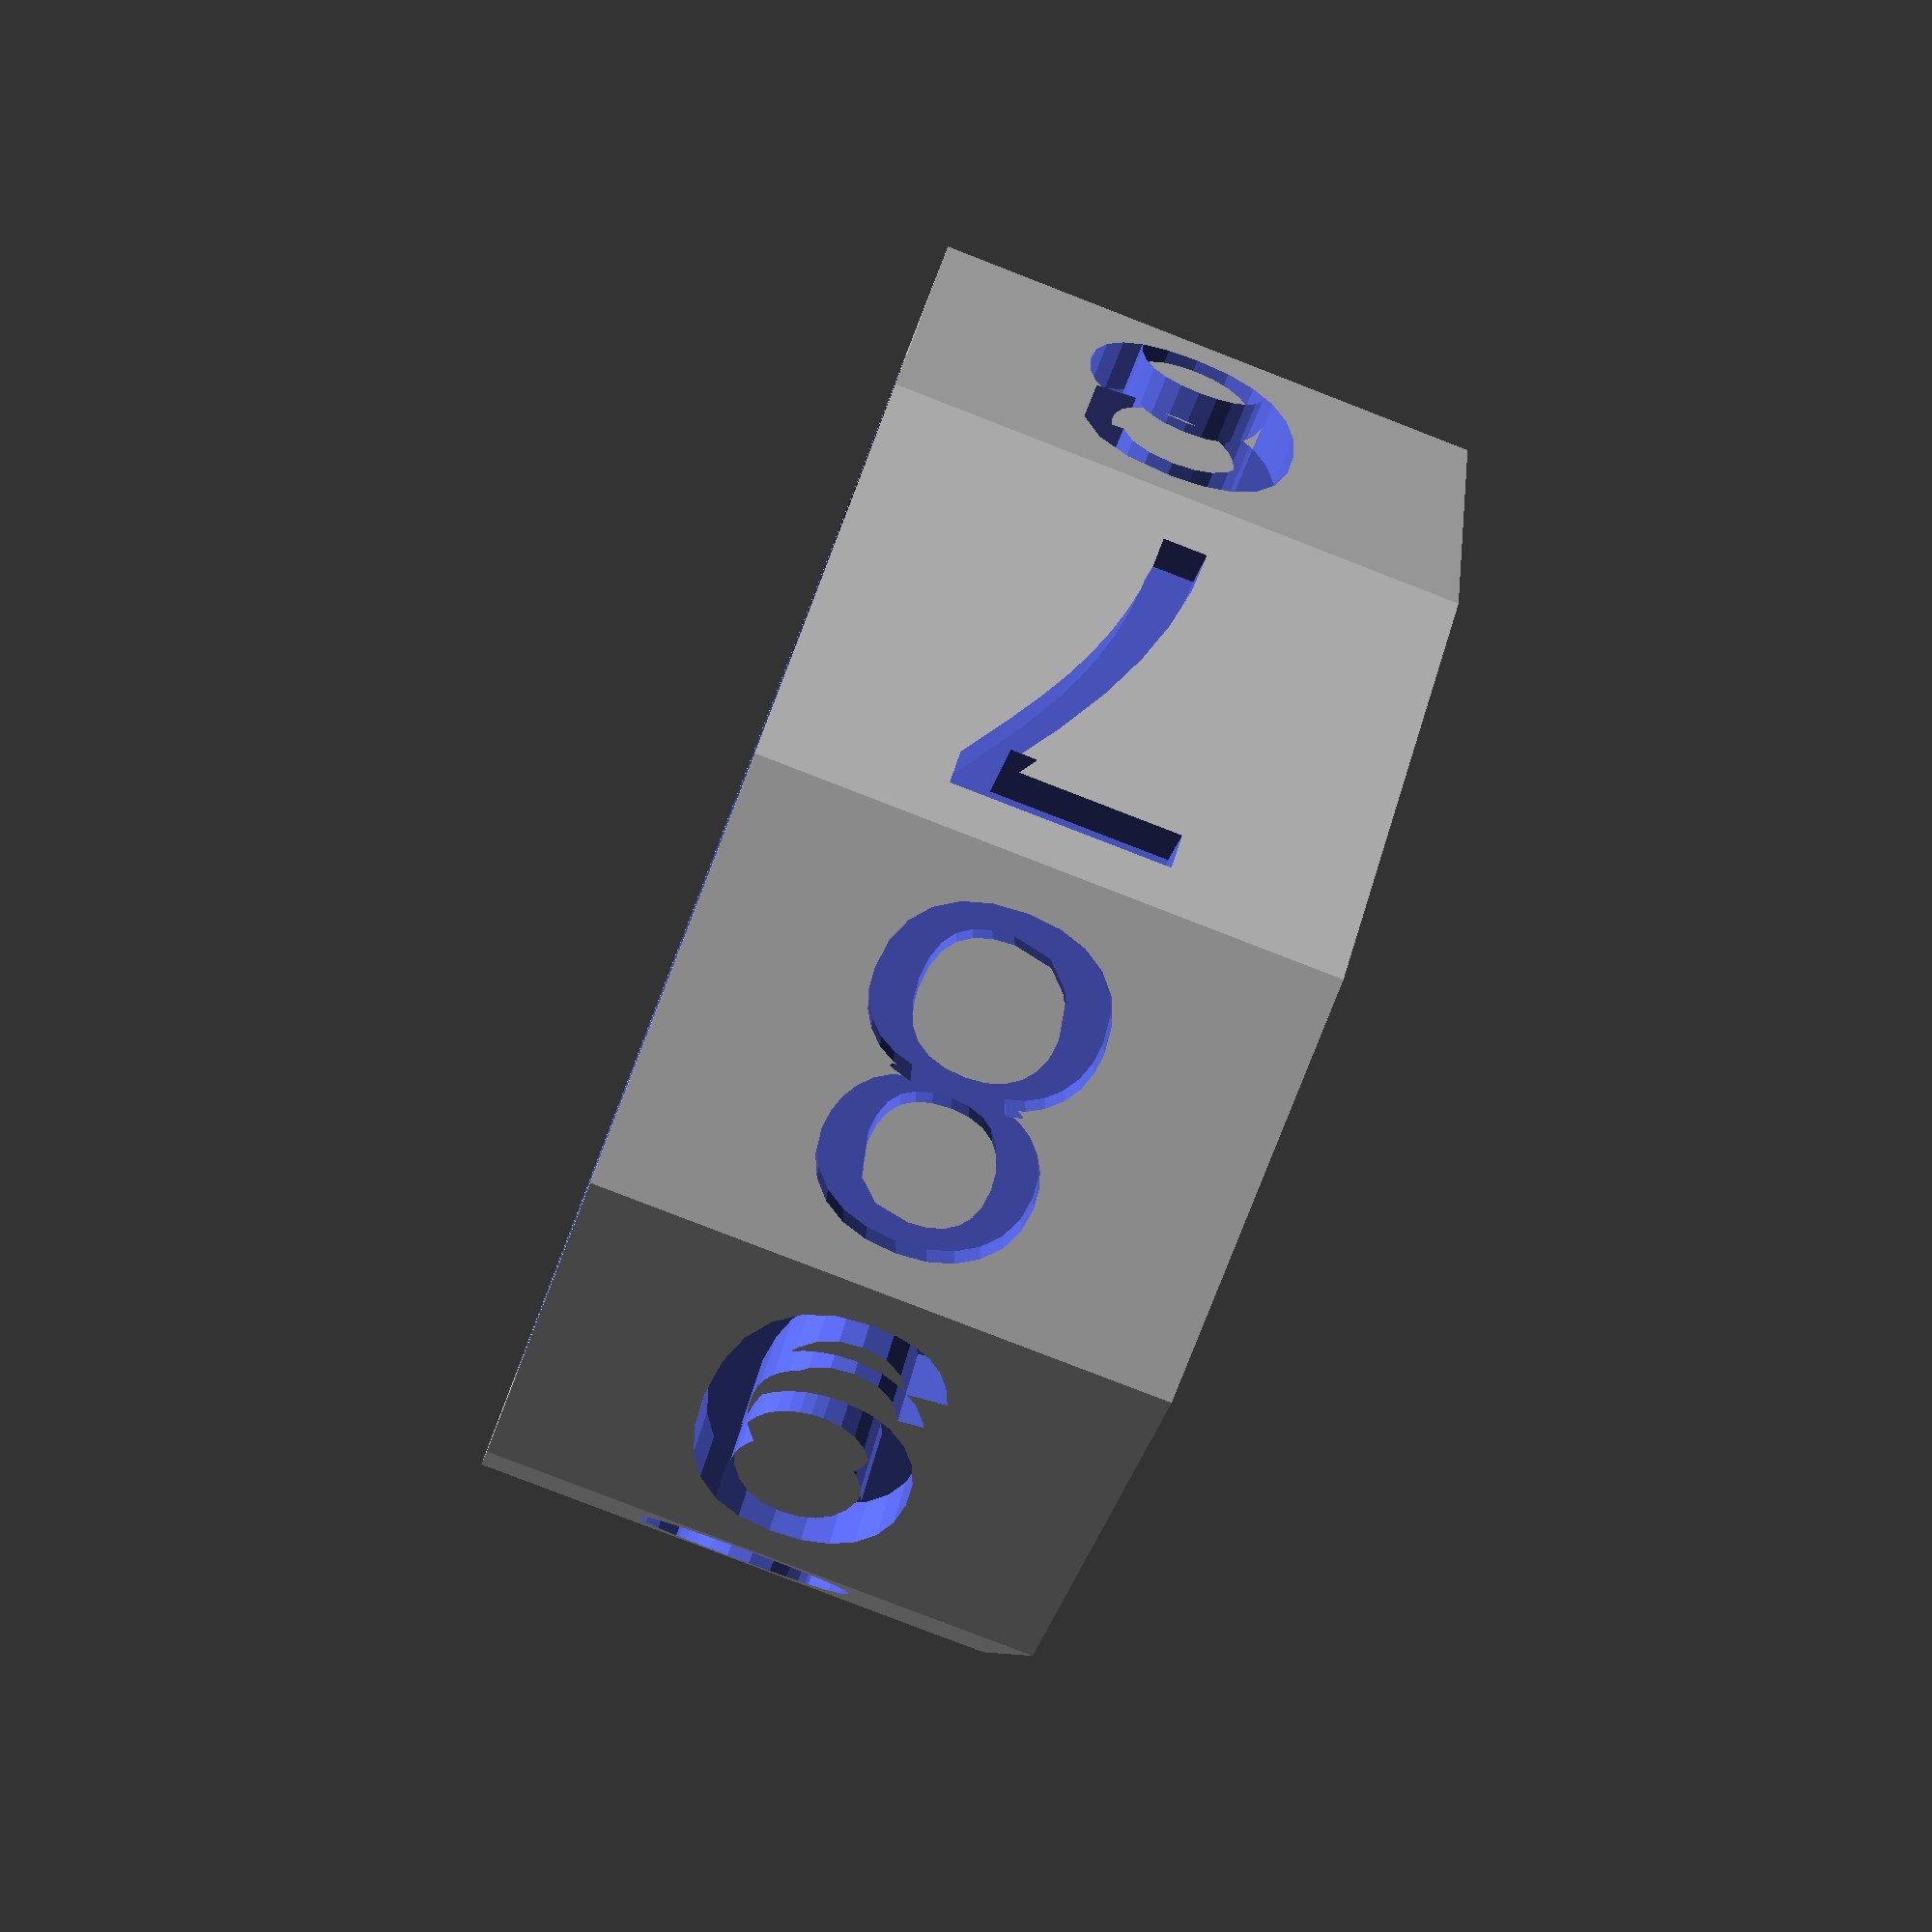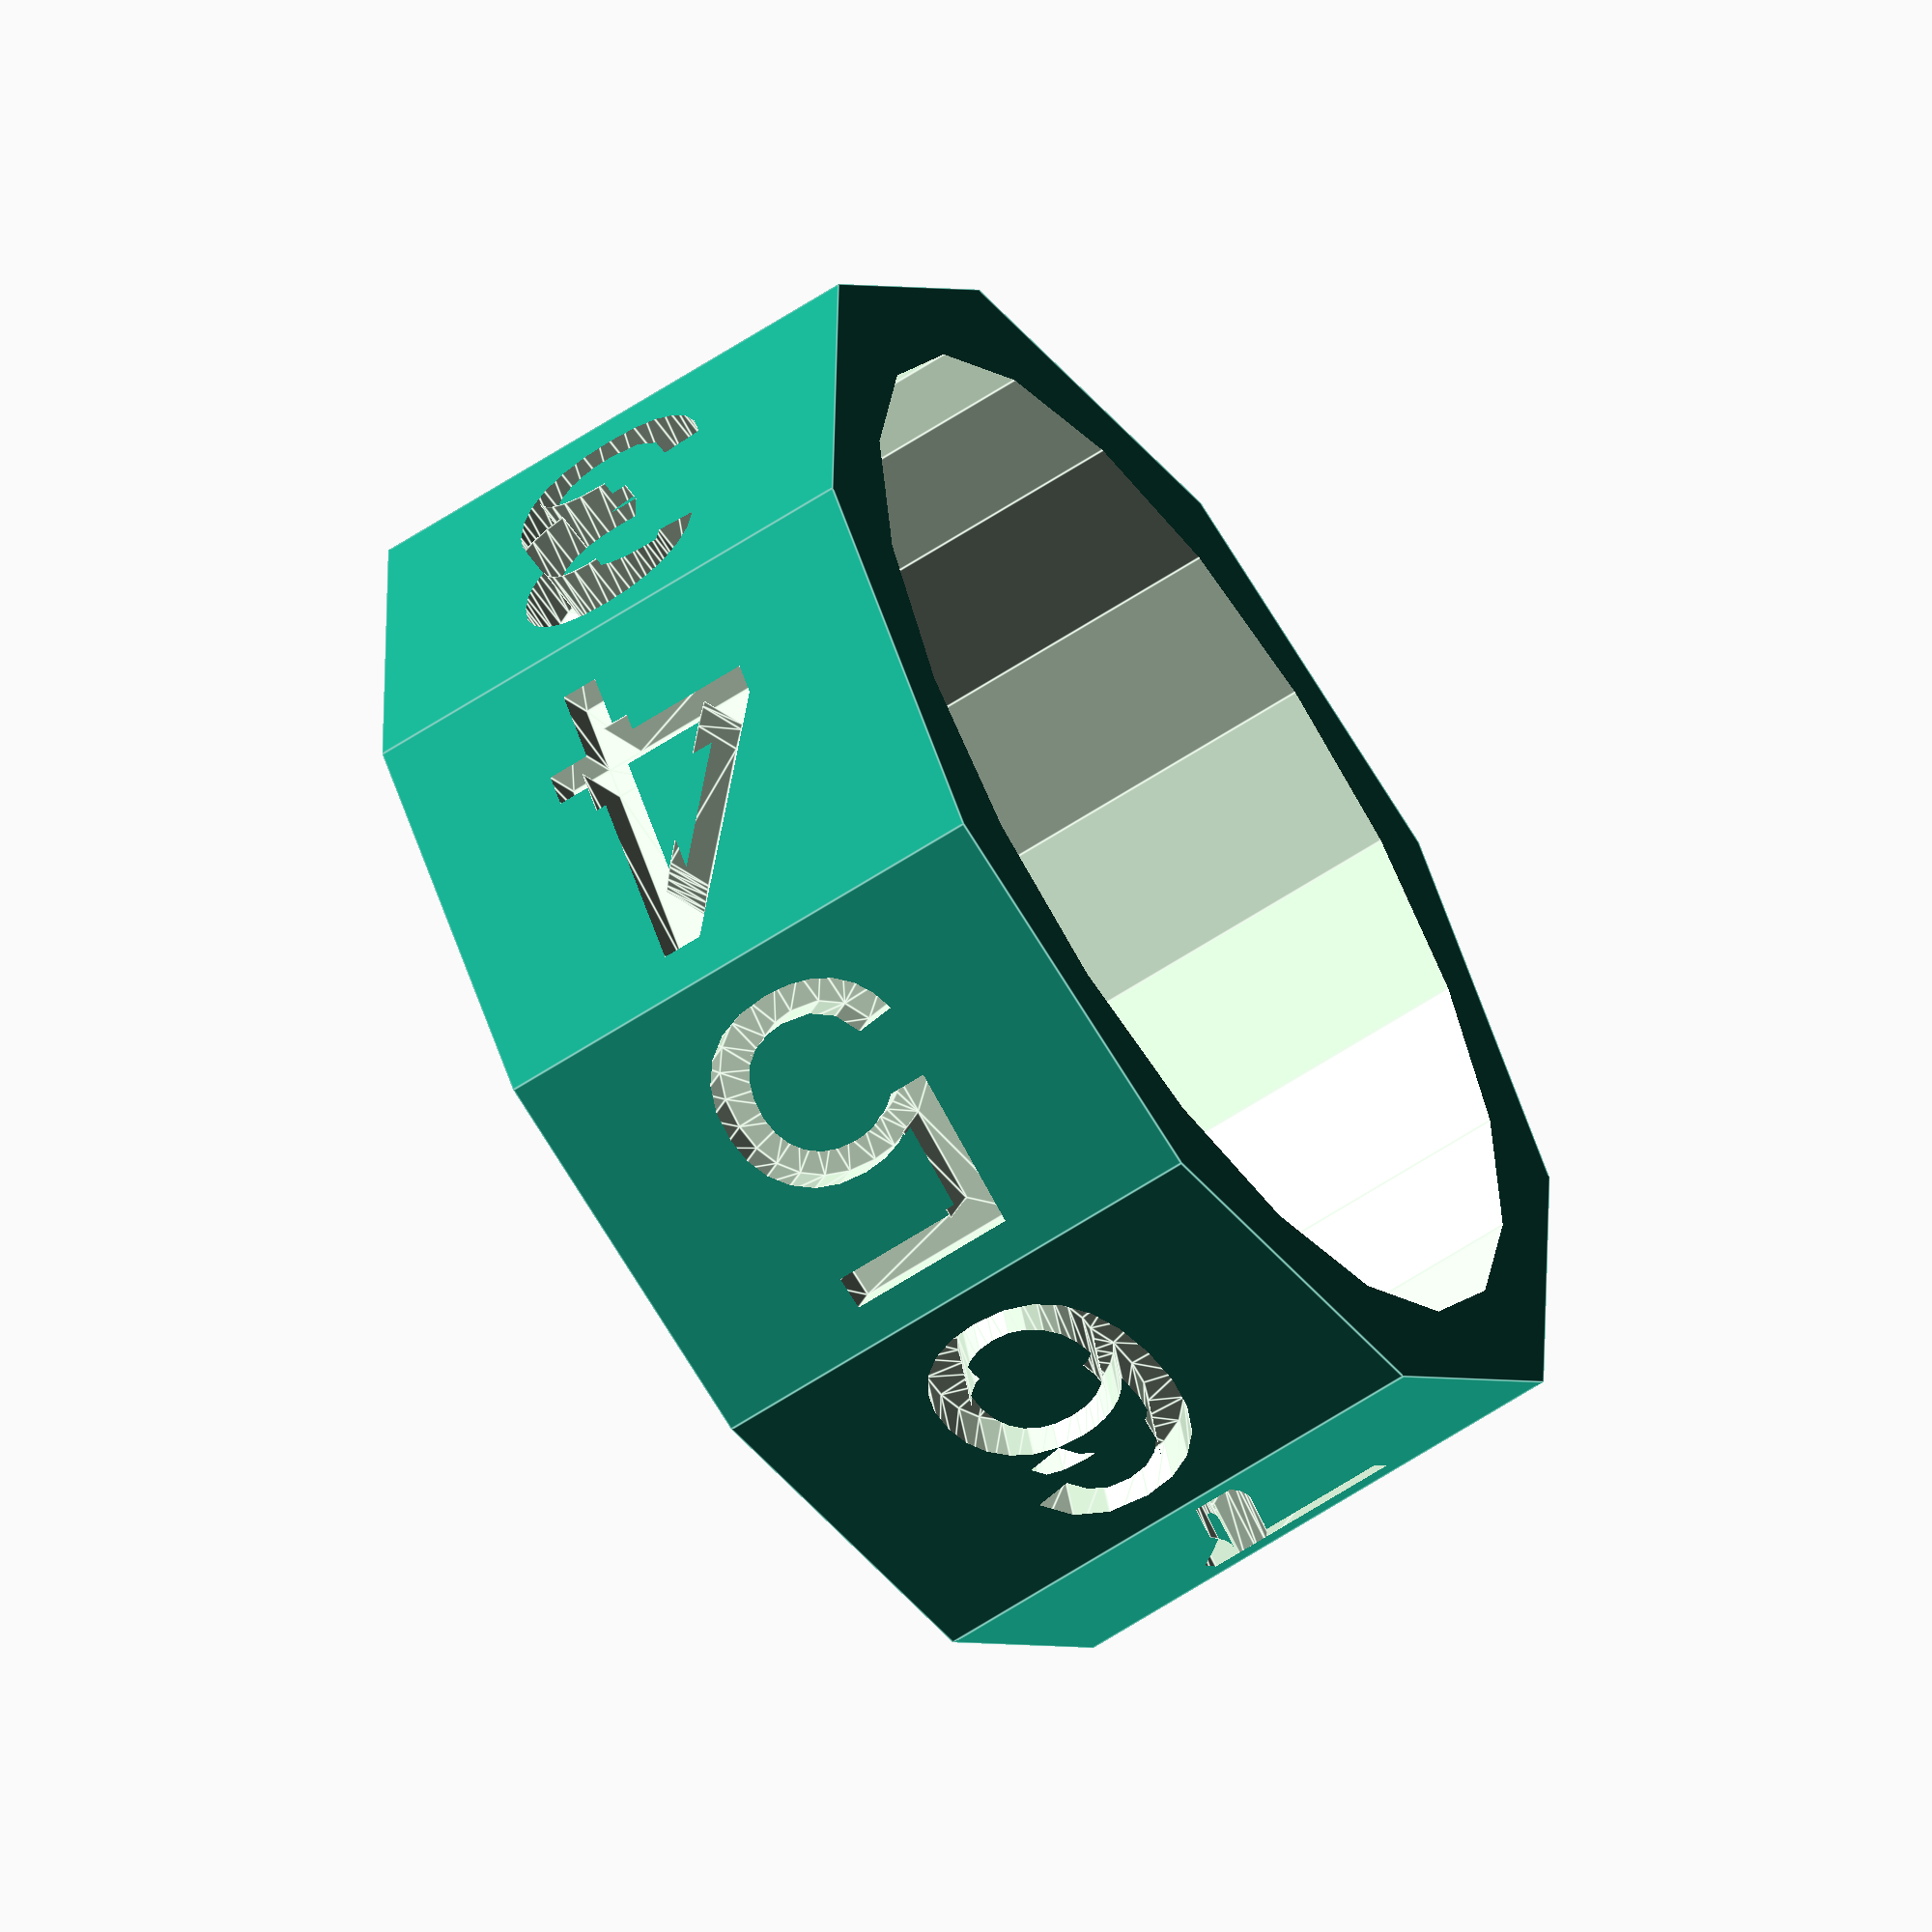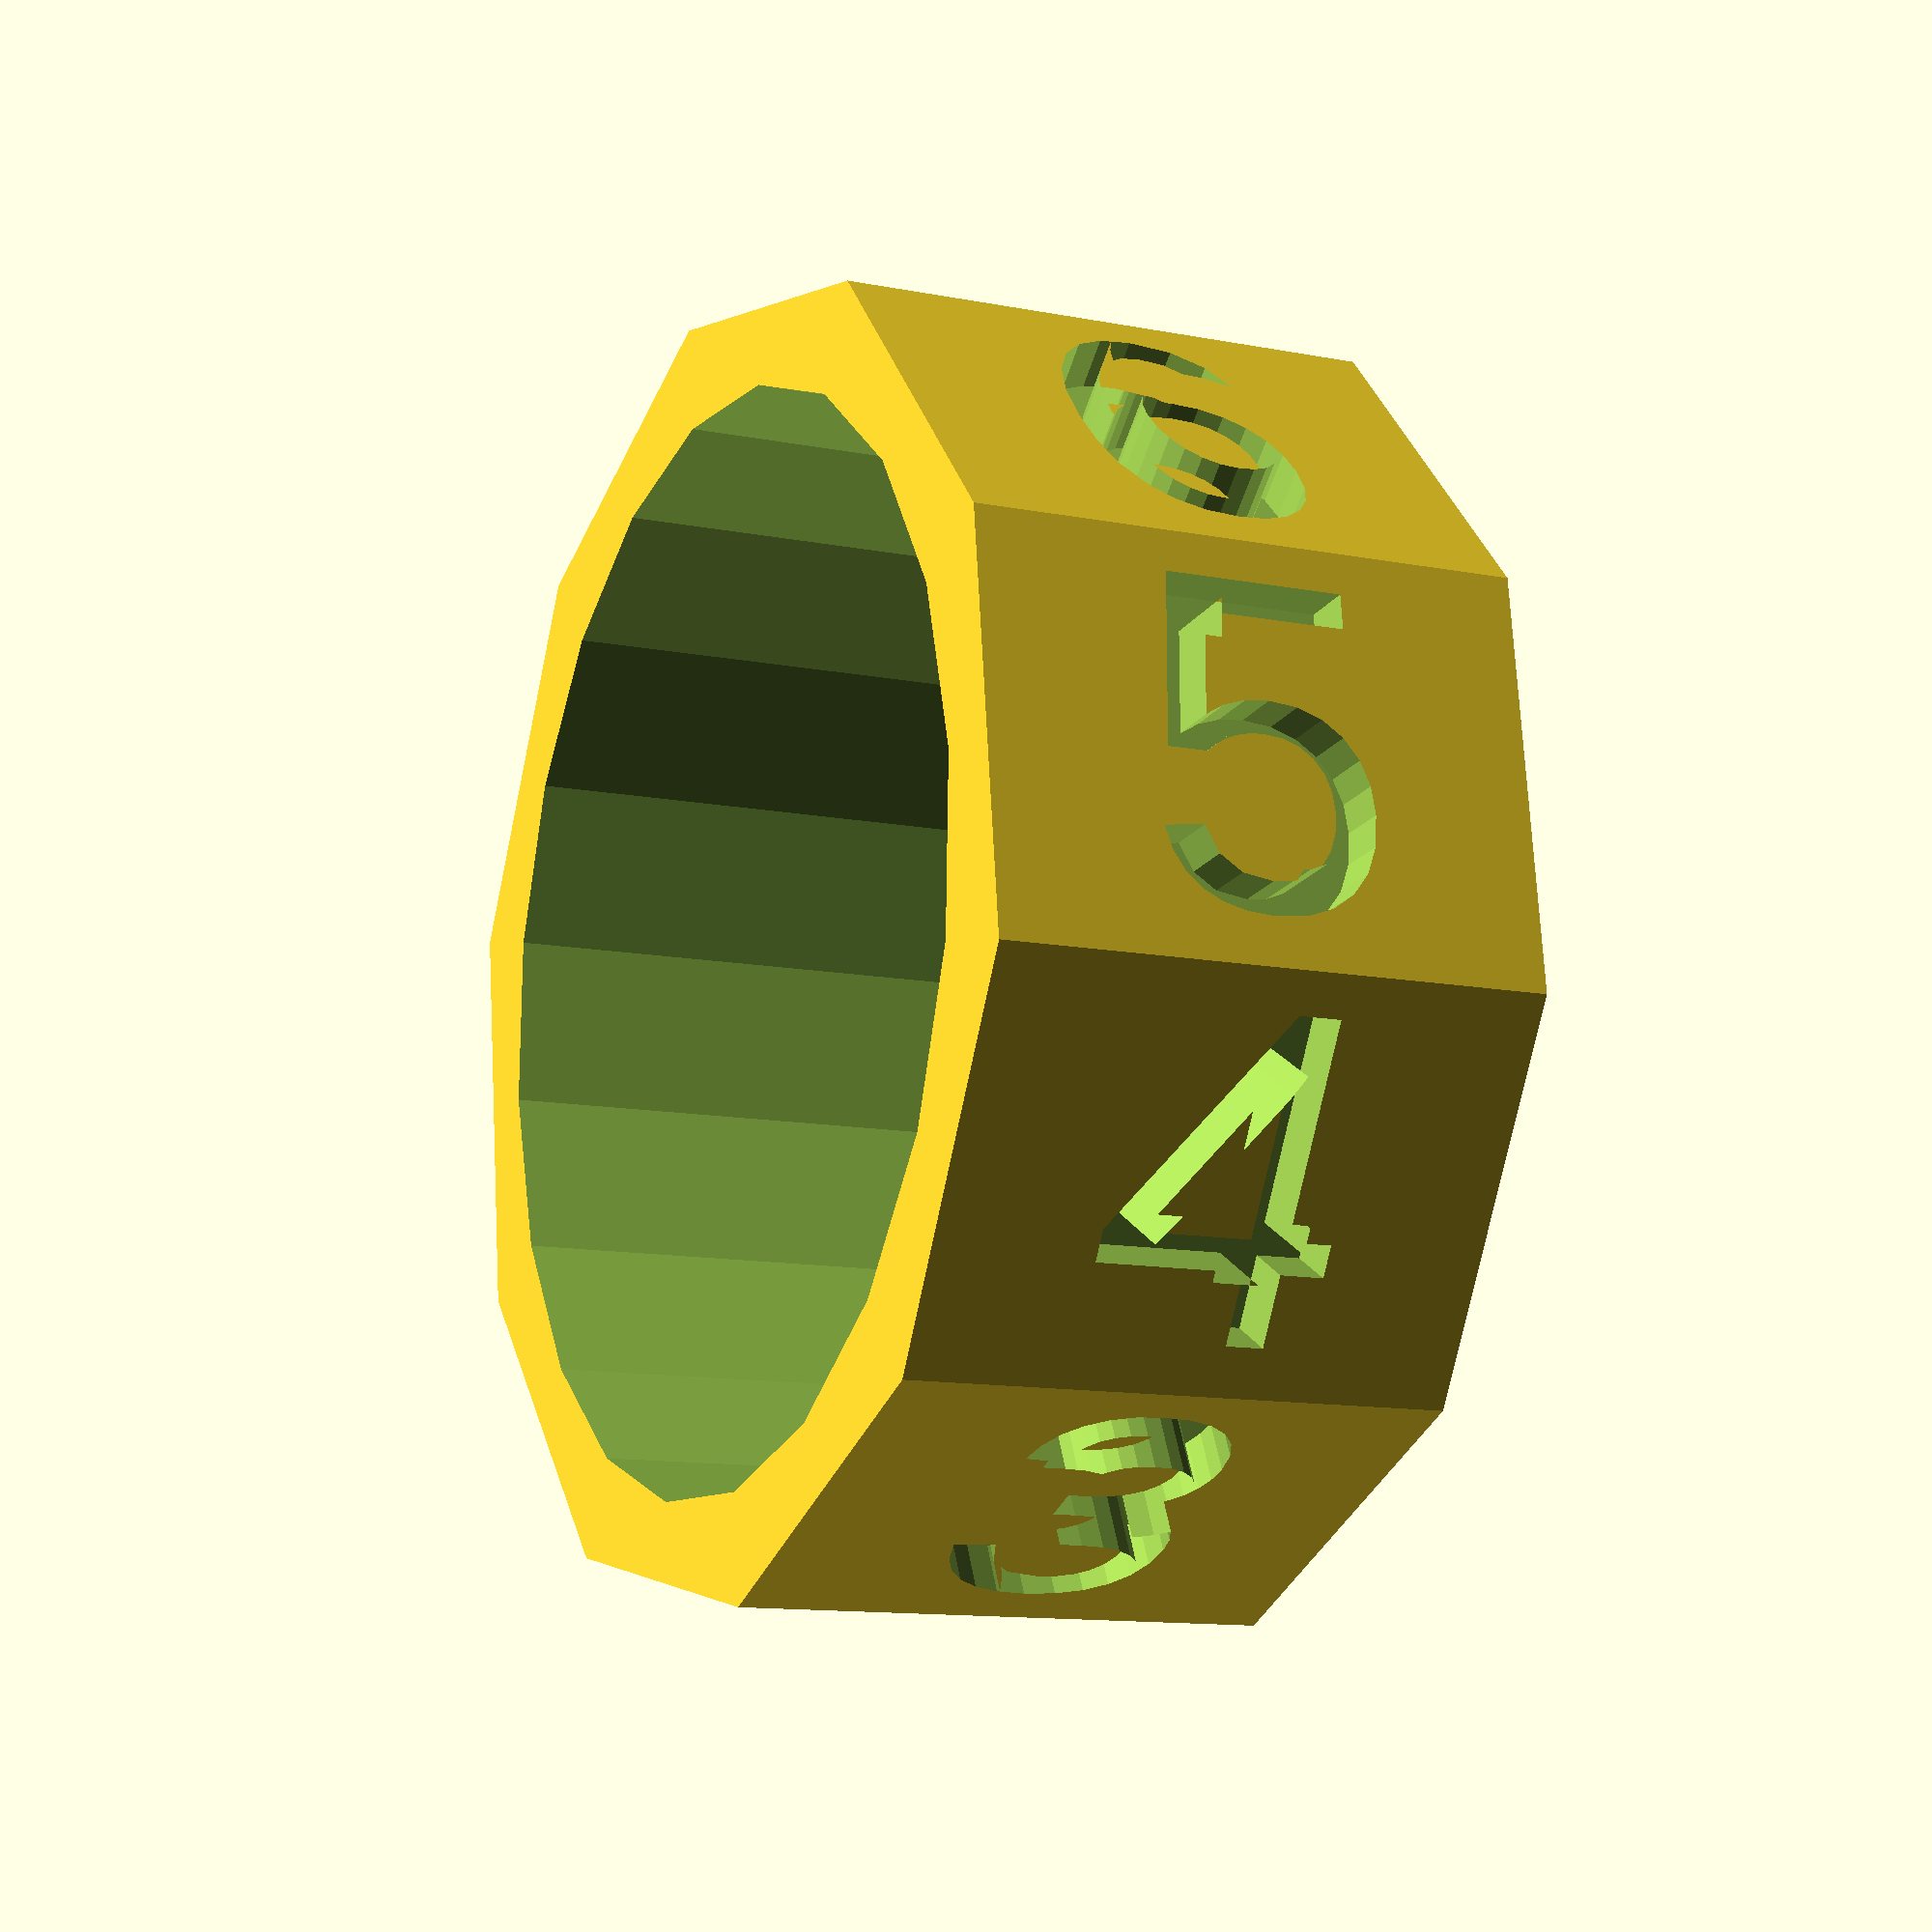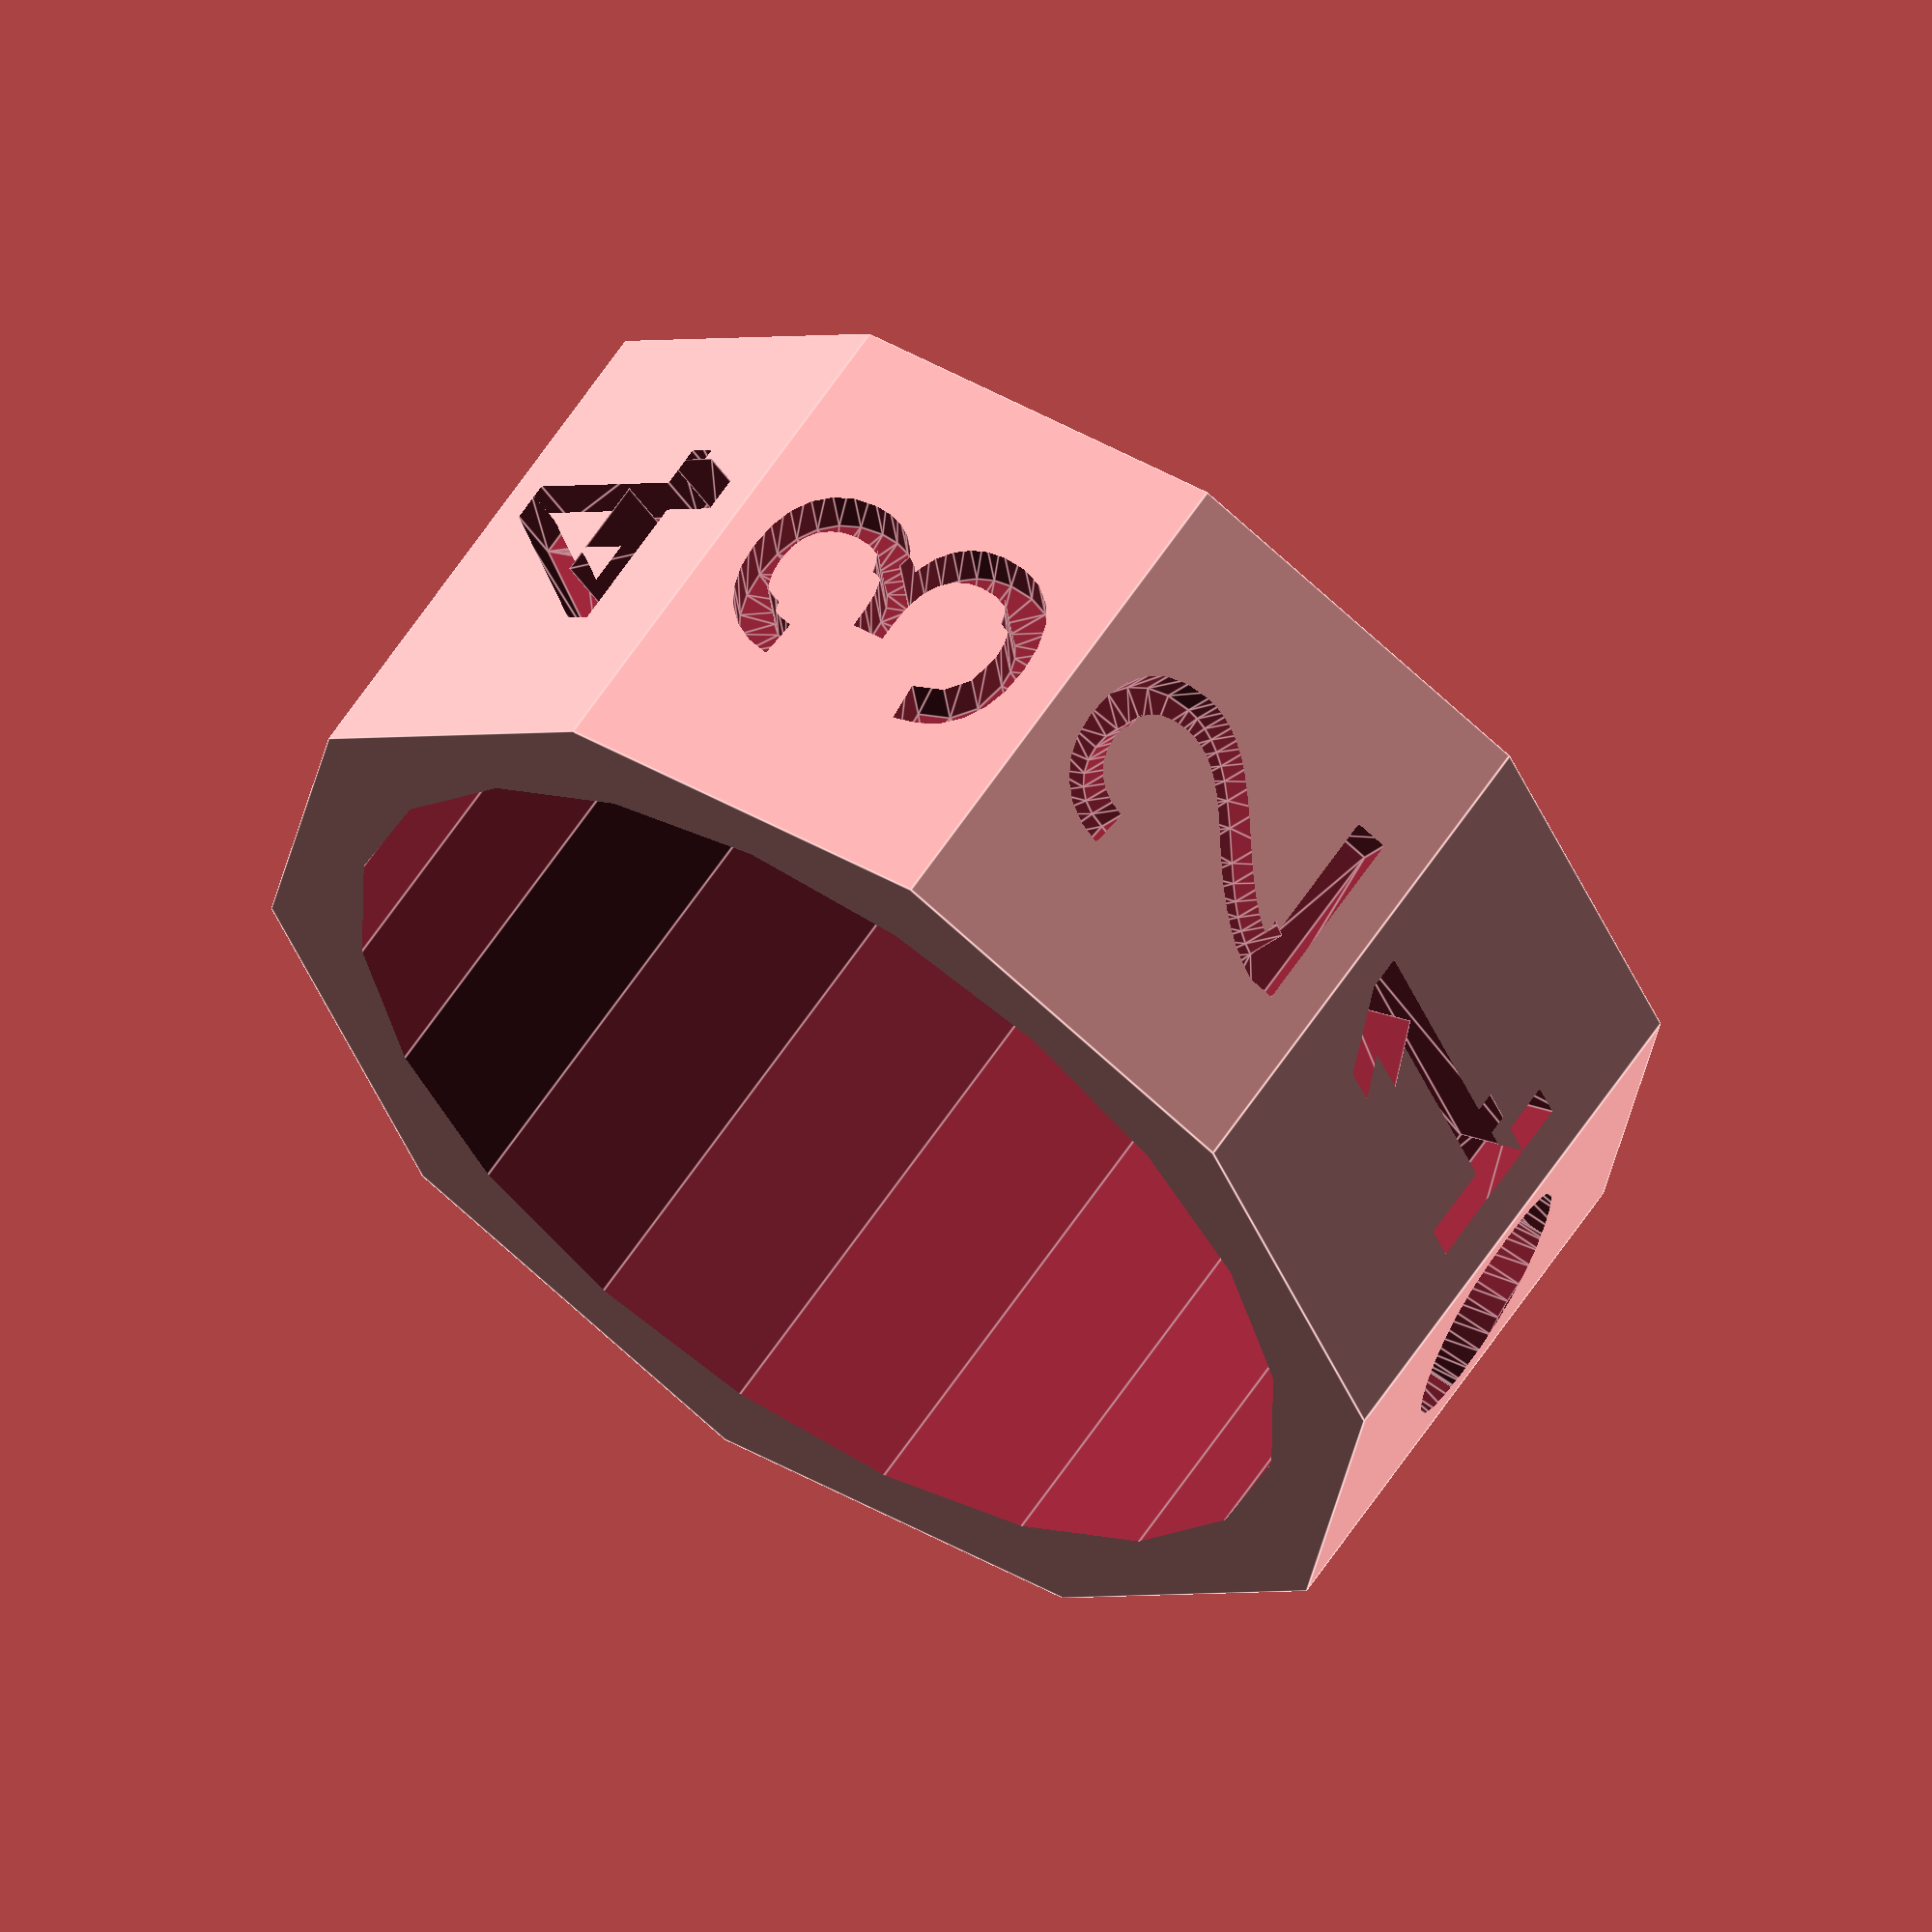
<openscad>
rad = 12;
radinner = 10;
incut = 1.5;
h = 10;

difference() {
    cylinder(h=h, r=rad, $fn=10)
        ;
    translate([0, 0, -1])
    cylinder(h=h+2, r=radinner, $fn=20)
        ;
    for (i = [0:9]) {
        rotate([0, 0, i * 360 / 10])
        translate([0, incut - rad, h / 2])
        rotate([90, 90, 0])
        linear_extrude(height=incut)
        text(str(i), size=rad / 2, halign="center", valign="center")
            ;
    }
        ;
}
    ;

</openscad>
<views>
elev=260.8 azim=107.9 roll=291.2 proj=p view=wireframe
elev=238.6 azim=19.5 roll=235.3 proj=o view=edges
elev=191.9 azim=262.9 roll=115.3 proj=p view=solid
elev=300.3 azim=279.7 roll=32.8 proj=o view=edges
</views>
